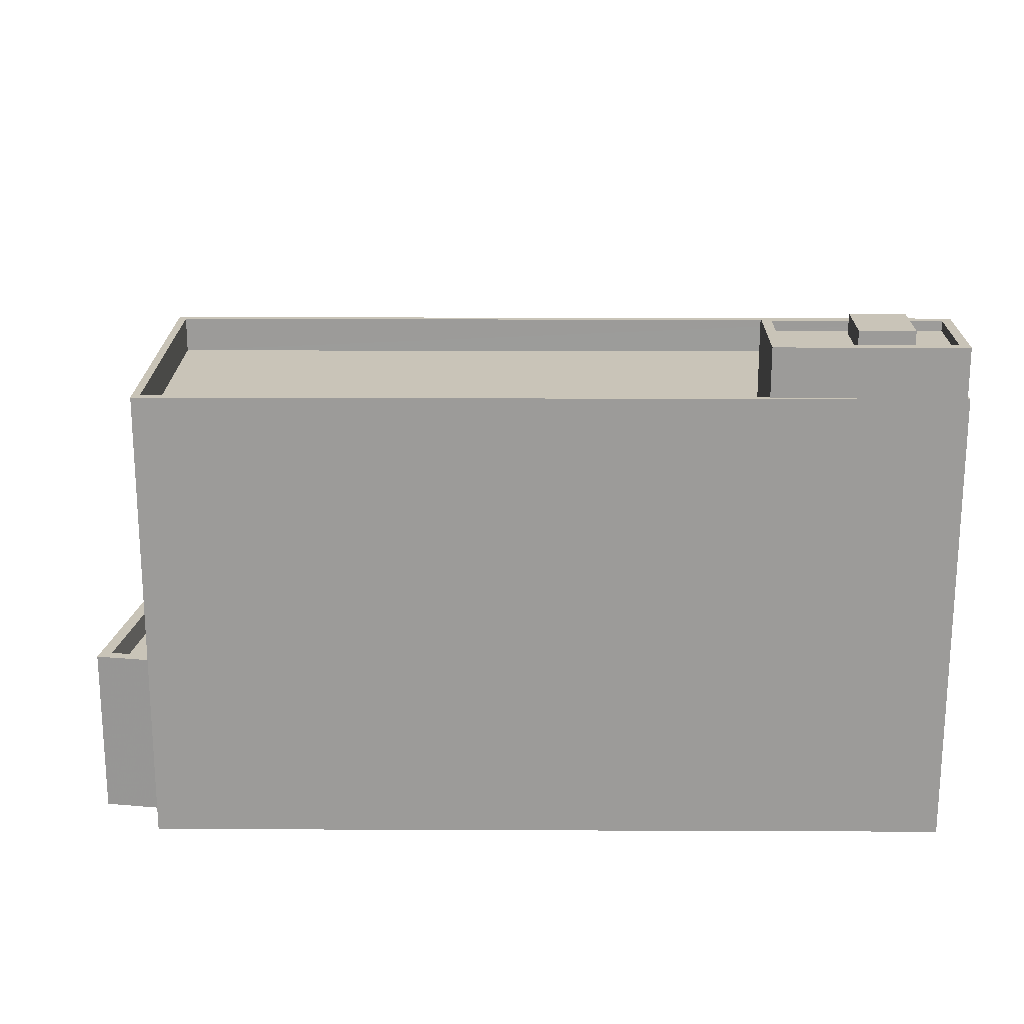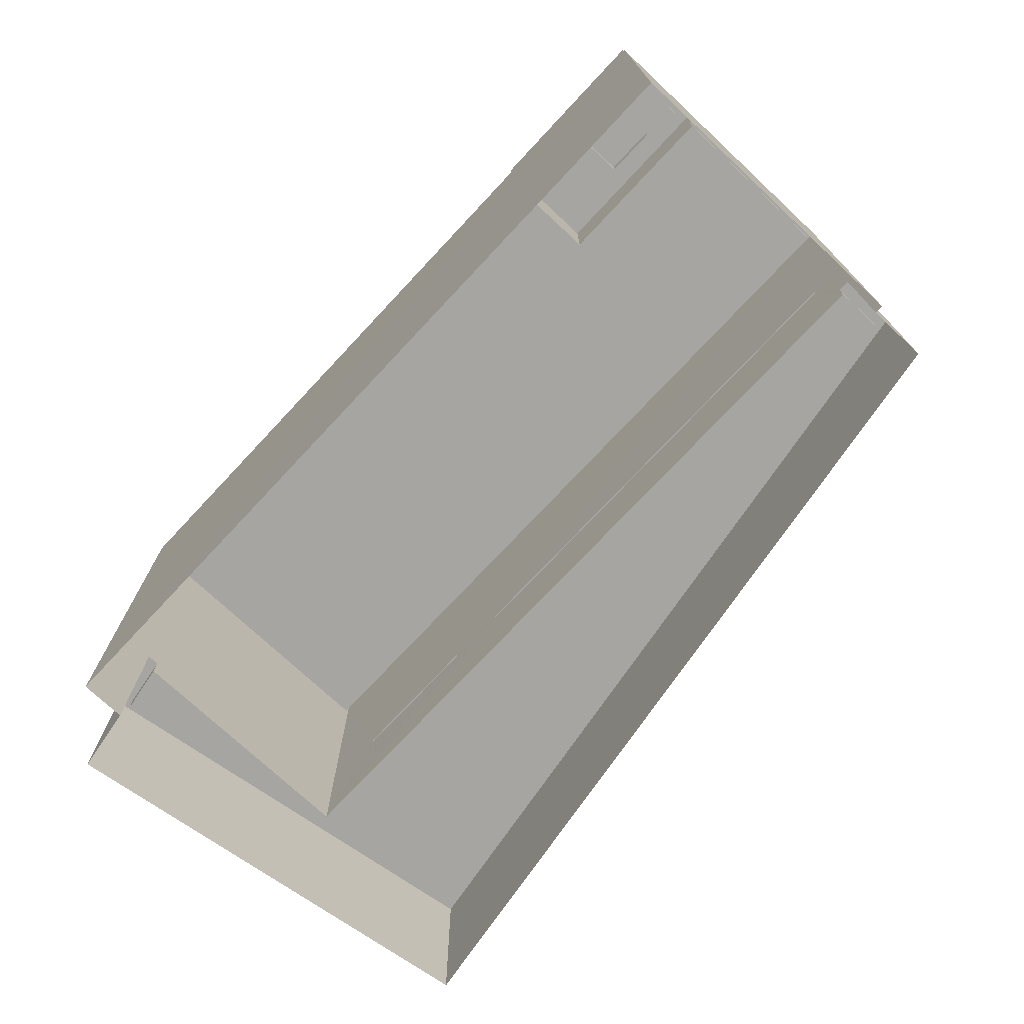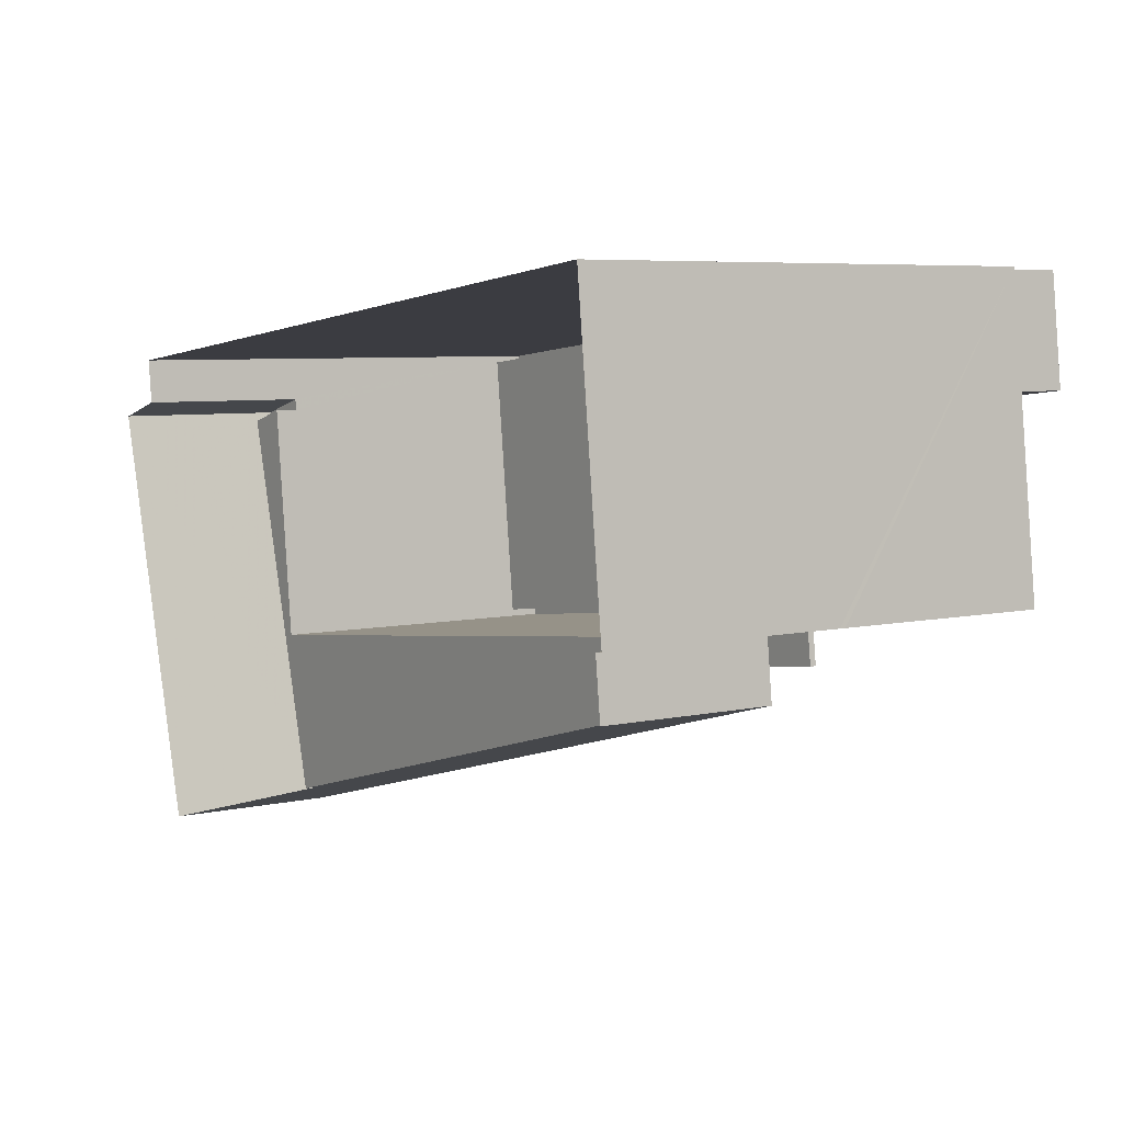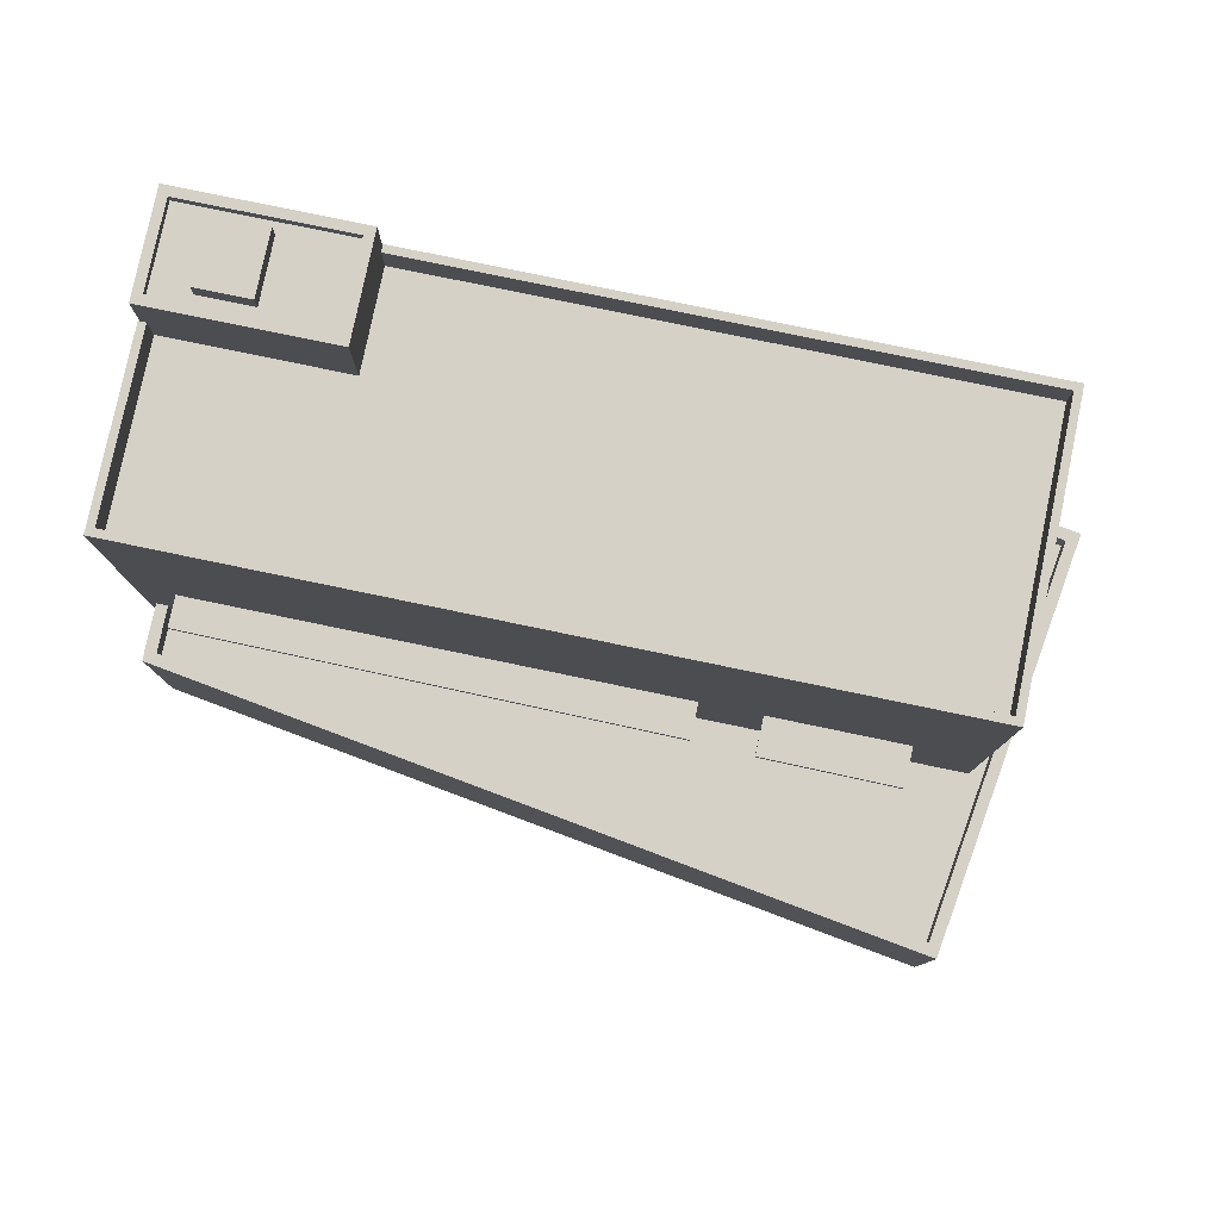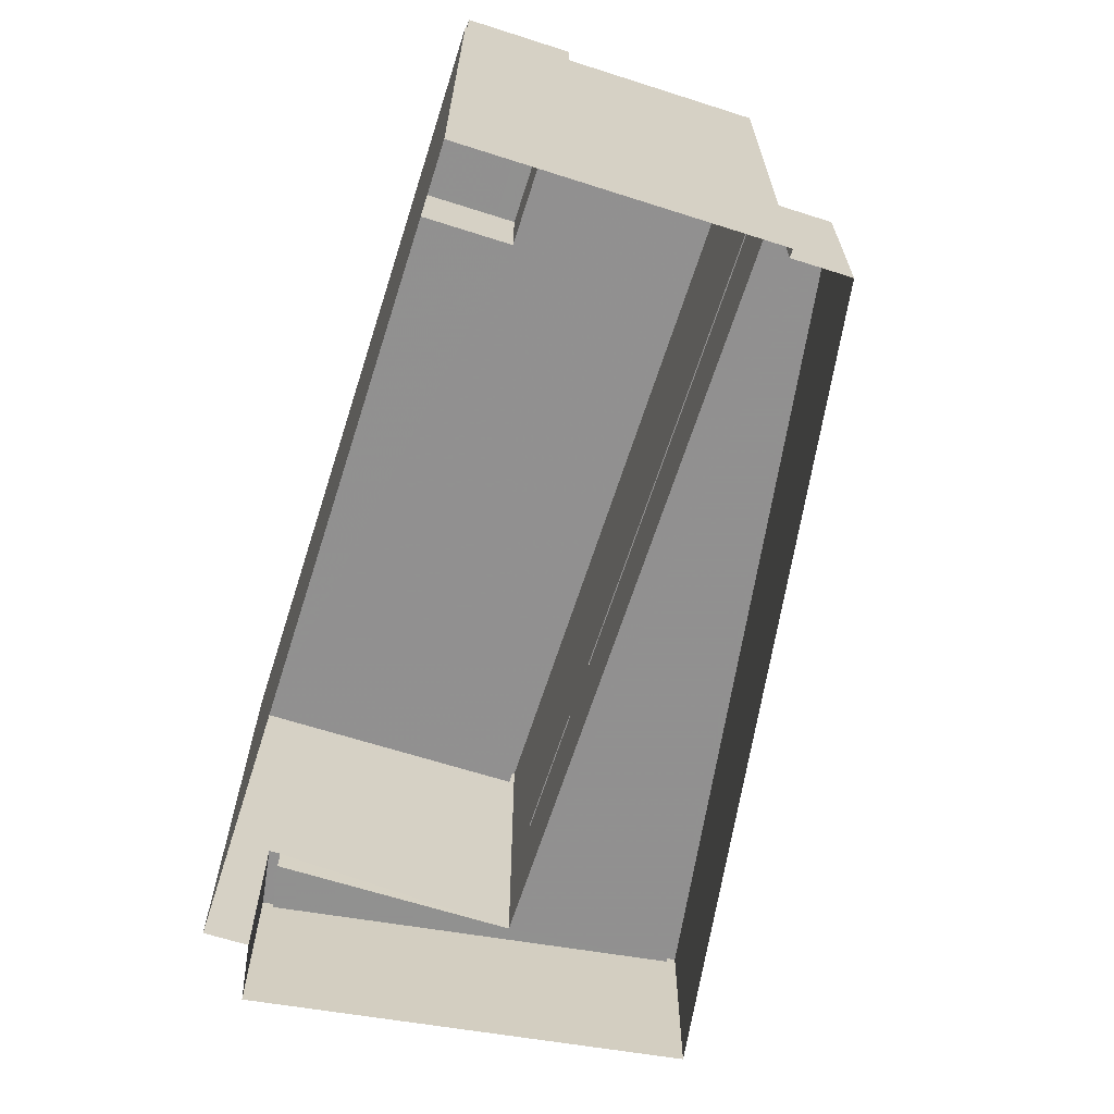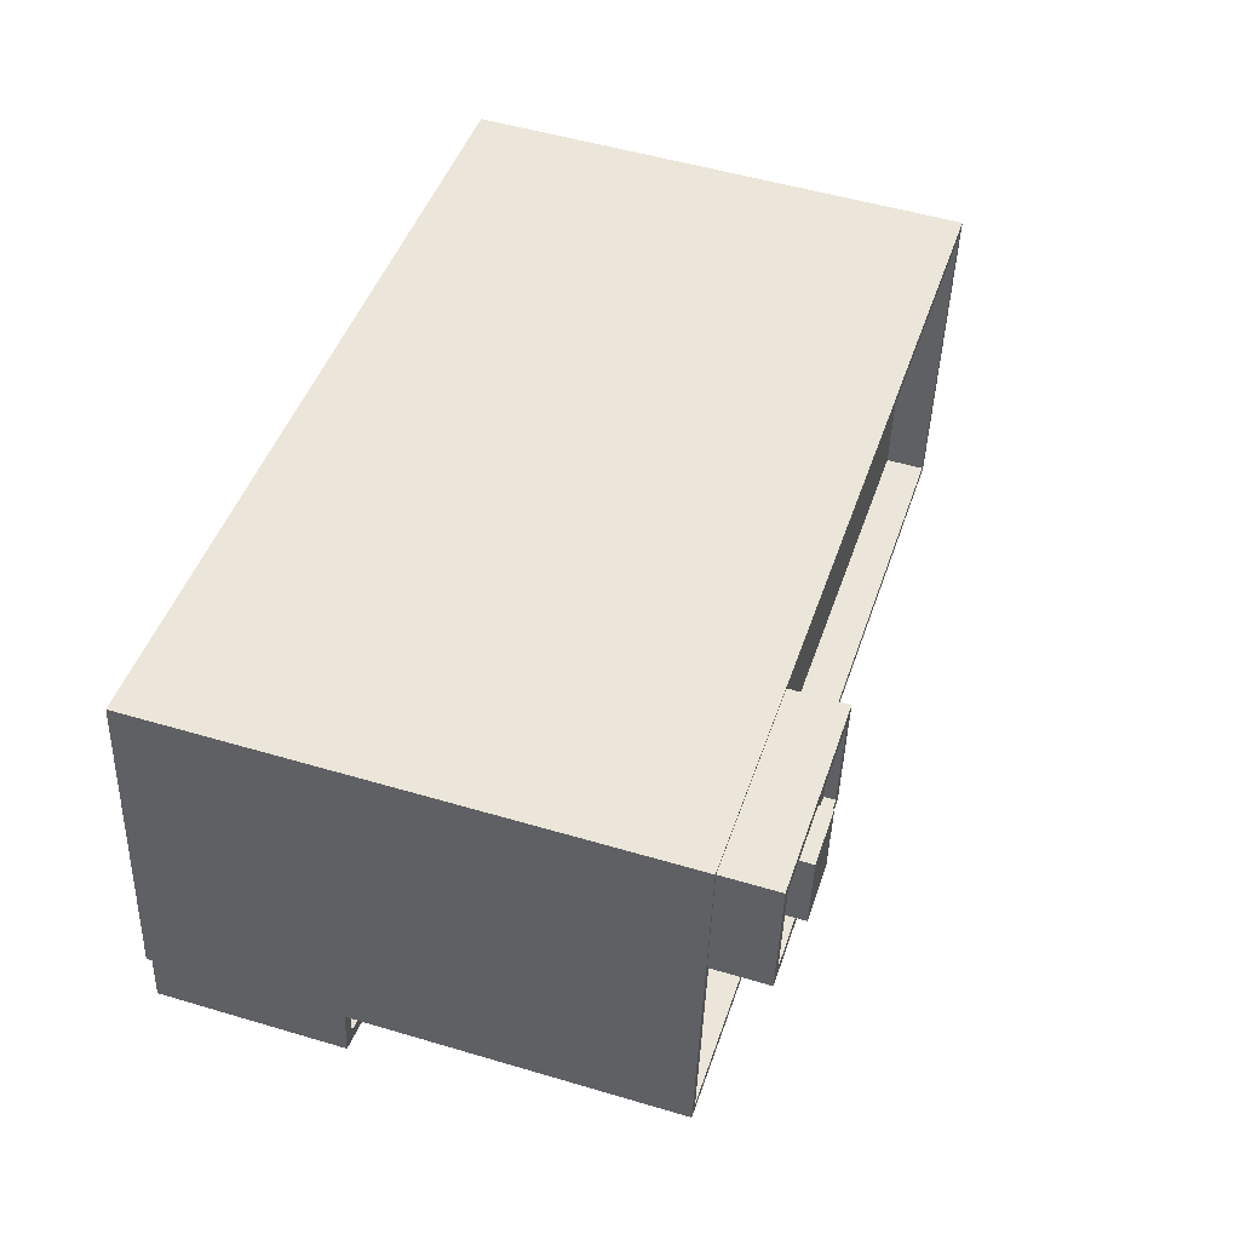
<metadata>
{"format":"obj","ext":"obj","renderer":"f3d","projection":"perspective","resolution":1024,"background":"white","views":[{"elev":20.1,"azim":174.0,"up":"+Z"},{"elev":-73.9,"azim":-139.5,"up":"+Z"},{"elev":6.1,"azim":-124.1,"up":"+Y"},{"elev":79.3,"azim":5.3,"up":"+Z"},{"elev":-65.8,"azim":-114.2,"up":"+Z"},{"elev":51.6,"azim":-72.1,"up":"+Y"}]}
</metadata>
<code>
v 1.28e+04 -1.531e+04 19.97
v 1.28e+04 -1.531e+04 19.97
v 1.282e+04 -1.531e+04 19.97
v 1.282e+04 -1.53e+04 19.97
v 1.282e+04 -1.53e+04 19.97
v 1.28e+04 -1.531e+04 19.97
v 1.28e+04 -1.53e+04 19.97
v 1.282e+04 -1.53e+04 19.97
v 1.28e+04 -1.531e+04 26.08
v 1.281e+04 -1.531e+04 26.08
v 1.28e+04 -1.531e+04 26.08
v 1.281e+04 -1.531e+04 26.08
v 1.282e+04 -1.531e+04 26.08
v 1.282e+04 -1.531e+04 26.08
v 1.282e+04 -1.531e+04 26.08
v 1.282e+04 -1.531e+04 26.08
v 1.28e+04 -1.531e+04 26.23
v 1.28e+04 -1.531e+04 26.23
v 1.281e+04 -1.531e+04 26.23
v 1.281e+04 -1.531e+04 26.23
v 1.28e+04 -1.53e+04 31.81
v 1.28e+04 -1.53e+04 31.81
v 1.28e+04 -1.53e+04 31.81
v 1.282e+04 -1.531e+04 31.81
v 1.282e+04 -1.531e+04 31.81
v 1.282e+04 -1.53e+04 31.81
v 1.28e+04 -1.531e+04 31.81
v 1.28e+04 -1.53e+04 31.81
v 1.282e+04 -1.53e+04 31.81
v 1.28e+04 -1.53e+04 31.81
v 1.28e+04 -1.531e+04 31.81
v 1.282e+04 -1.53e+04 30.91
v 1.281e+04 -1.53e+04 30.91
v 1.282e+04 -1.531e+04 30.91
v 1.28e+04 -1.531e+04 30.91
v 1.281e+04 -1.53e+04 30.91
v 1.28e+04 -1.53e+04 30.91
v 1.281e+04 -1.53e+04 31.81
v 1.281e+04 -1.53e+04 31.81
v 1.282e+04 -1.531e+04 26.23
v 1.282e+04 -1.531e+04 26.23
v 1.282e+04 -1.531e+04 26.23
v 1.282e+04 -1.531e+04 26.23
v 1.28e+04 -1.531e+04 23.7
v 1.28e+04 -1.531e+04 23.7
v 1.282e+04 -1.531e+04 23.7
v 1.282e+04 -1.531e+04 23.7
v 1.282e+04 -1.53e+04 23.7
v 1.282e+04 -1.53e+04 23.7
v 1.28e+04 -1.531e+04 24.3
v 1.28e+04 -1.531e+04 24.3
v 1.28e+04 -1.531e+04 24.3
v 1.282e+04 -1.53e+04 24.3
v 1.282e+04 -1.53e+04 24.3
v 1.282e+04 -1.53e+04 24.3
v 1.28e+04 -1.531e+04 24.3
v 1.282e+04 -1.53e+04 24.3
v 1.282e+04 -1.531e+04 24.3
v 1.282e+04 -1.531e+04 24.3
v 1.281e+04 -1.53e+04 32.84
v 1.28e+04 -1.53e+04 32.84
v 1.28e+04 -1.53e+04 32.84
v 1.28e+04 -1.53e+04 32.84
v 1.28e+04 -1.53e+04 32.84
v 1.281e+04 -1.53e+04 32.84
v 1.28e+04 -1.53e+04 32.84
v 1.28e+04 -1.53e+04 32.84
v 1.28e+04 -1.53e+04 32.84
v 1.281e+04 -1.53e+04 32.84
v 1.28e+04 -1.53e+04 33.09
v 1.28e+04 -1.53e+04 33.09
v 1.28e+04 -1.53e+04 33.09
v 1.28e+04 -1.53e+04 33.09
v 1.281e+04 -1.53e+04 33.09
v 1.281e+04 -1.53e+04 33.09
v 1.281e+04 -1.53e+04 33.09
v 1.281e+04 -1.53e+04 33.09
v 1.28e+04 -1.53e+04 33.36
v 1.28e+04 -1.53e+04 33.36
v 1.28e+04 -1.53e+04 33.36
v 1.28e+04 -1.53e+04 33.36
v 1.28e+04 -1.531e+04 26.23
v 1.28e+04 -1.531e+04 26.08
f 1 2 3
f 4 3 5
f 2 6 7
f 8 5 7
f 3 2 5
f 5 2 7
f 9 10 11
f 9 12 10
f 13 14 15
f 13 16 14
f 17 18 19
f 20 17 19
f 21 22 23
f 24 25 26
f 21 27 28
f 29 24 26
f 27 25 24
f 30 28 31
f 31 27 24
f 22 21 28
f 28 27 31
f 32 33 34
f 34 33 35
f 32 36 33
f 35 33 37
f 38 29 39
f 23 39 21
f 21 39 26
f 39 29 26
f 40 41 42
f 43 40 42
f 44 45 46
f 45 47 46
f 46 48 49
f 47 48 46
f 50 51 52
f 53 54 55
f 51 56 52
f 53 57 54
f 55 58 59
f 58 56 59
f 52 56 58
f 54 58 55
f 60 61 62
f 63 62 64
f 65 61 60
f 62 61 64
f 66 67 63
f 67 68 69
f 69 68 65
f 65 68 61
f 63 64 66
f 67 66 68
f 70 71 72
f 71 73 72
f 74 75 76
f 77 74 76
f 76 75 73
f 76 73 71
f 70 72 74
f 77 70 74
f 78 79 80
f 81 78 80
f 10 18 11
f 10 19 18
f 17 11 18
f 17 9 11
f 20 19 10
f 12 20 10
f 51 6 2
f 46 25 43
f 44 46 12
f 17 27 82
f 20 25 27
f 51 83 6
f 50 44 9
f 51 50 83
f 9 83 50
f 17 20 27
f 44 12 9
f 12 46 13
f 40 25 20
f 46 16 13
f 43 25 40
f 46 43 16
f 83 7 6
f 21 7 83
f 27 21 82
f 21 83 82
f 21 8 7
f 21 26 8
f 57 25 46
f 25 57 26
f 26 53 8
f 46 49 57
f 8 53 5
f 57 53 26
f 17 82 83
f 9 17 83
f 20 13 40
f 20 12 13
f 24 32 34
f 24 29 32
f 31 34 35
f 31 24 34
f 37 31 35
f 37 30 31
f 38 32 29
f 38 36 32
f 42 41 15
f 14 42 15
f 13 15 41
f 40 13 41
f 16 42 14
f 16 43 42
f 57 48 54
f 57 49 48
f 58 54 48
f 47 58 48
f 52 47 45
f 52 58 47
f 44 52 45
f 44 50 52
f 53 55 4
f 5 53 4
f 4 59 3
f 4 55 59
f 56 1 3
f 59 56 3
f 2 1 56
f 51 2 56
f 73 75 23
f 73 23 22
f 75 39 23
f 67 71 63
f 63 70 62
f 63 71 70
f 76 67 69
f 76 71 67
f 60 77 65
f 65 76 69
f 65 77 76
f 70 60 62
f 70 77 60
f 33 38 74
f 74 38 75
f 33 36 38
f 75 38 39
f 37 33 30
f 28 30 72
f 72 30 74
f 30 33 74
f 22 72 73
f 22 28 72
f 66 80 79
f 66 64 80
f 68 66 79
f 78 68 79
f 81 68 78
f 81 61 68
f 80 61 81
f 80 64 61

</code>
